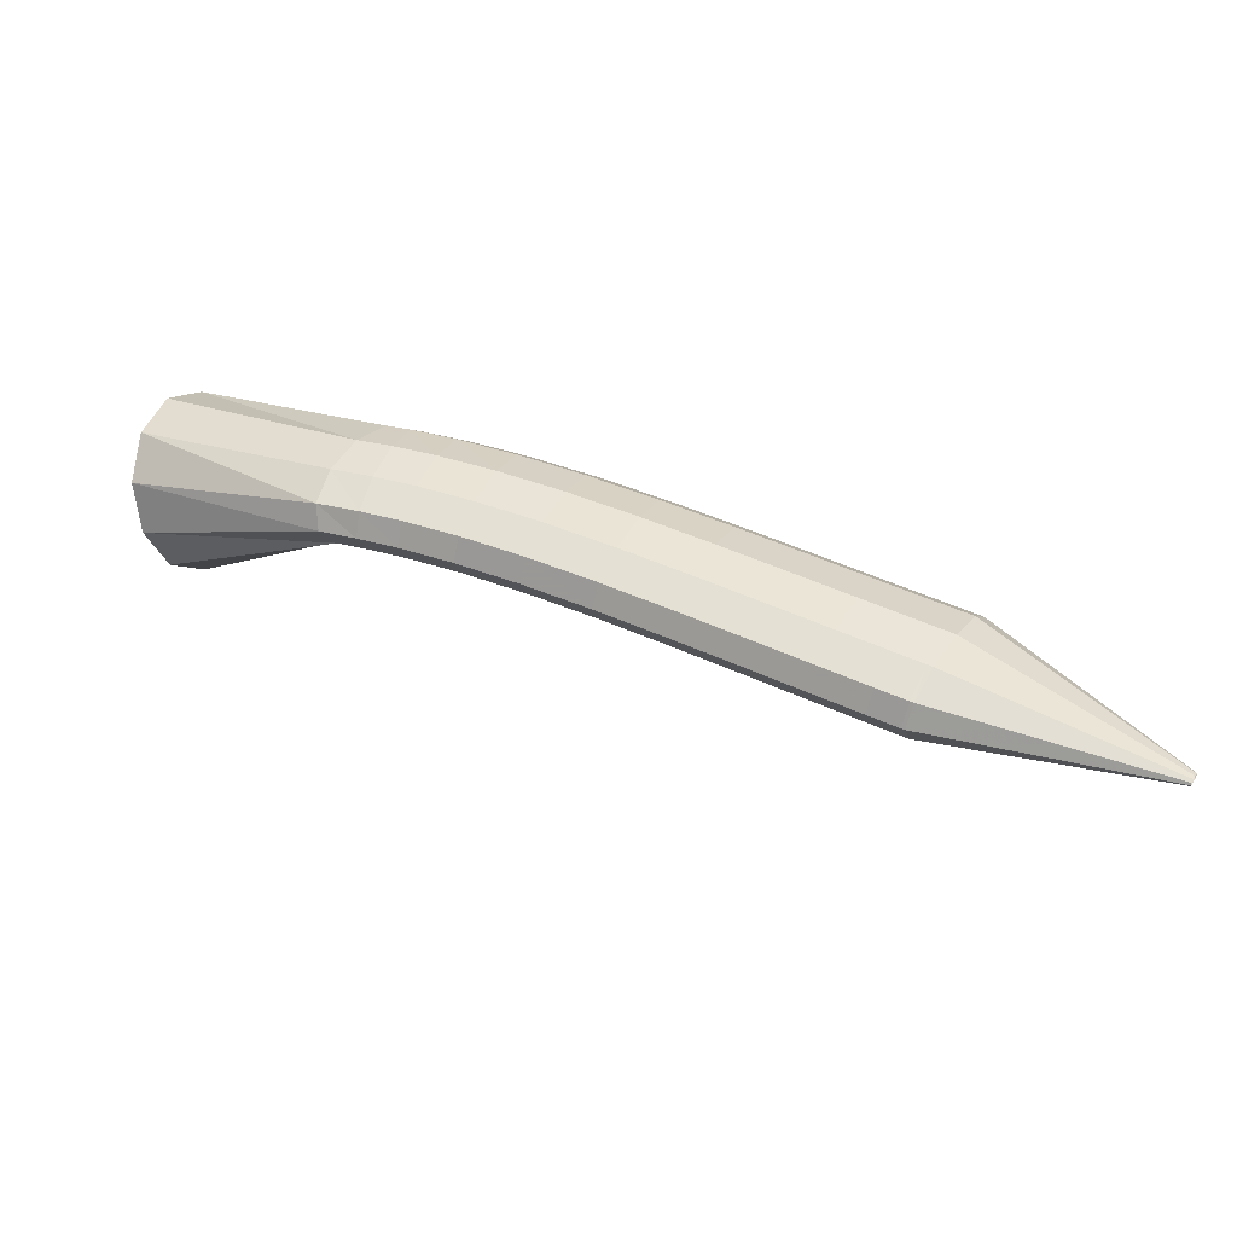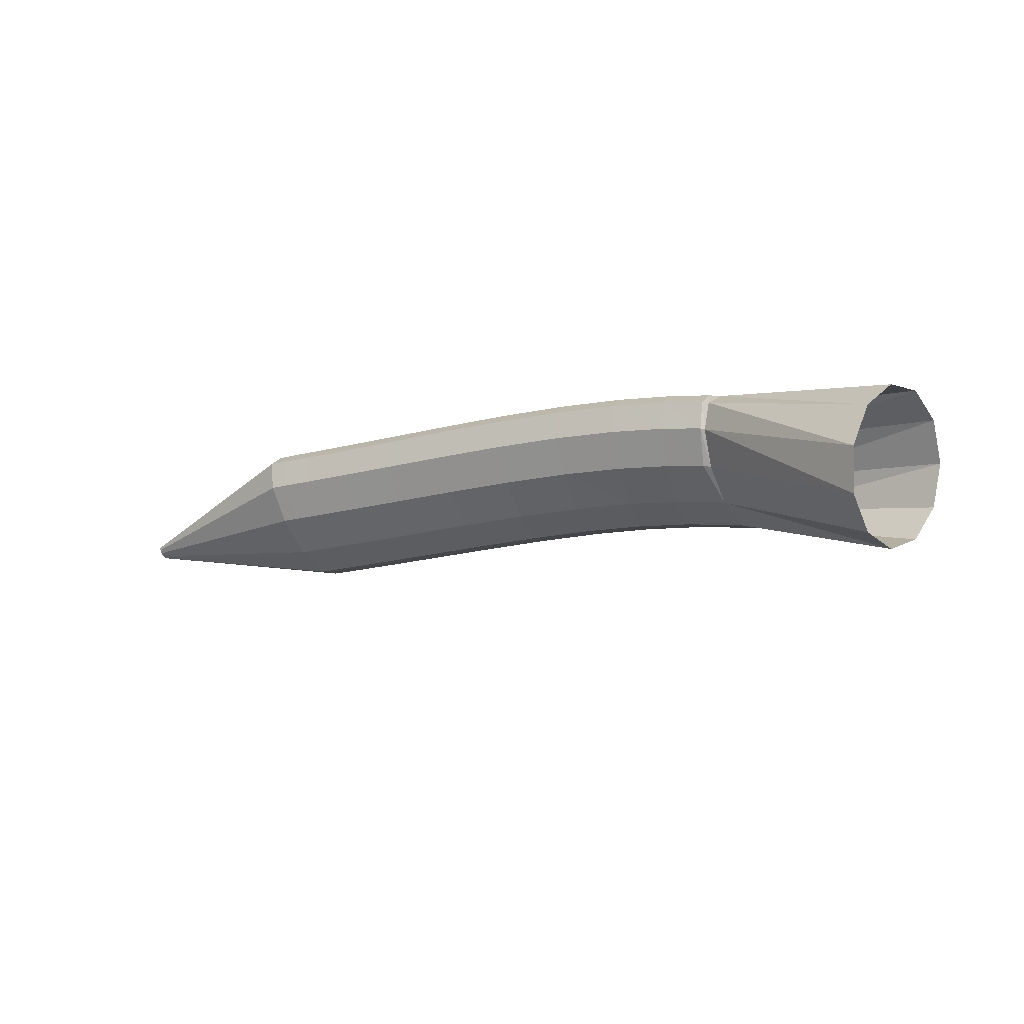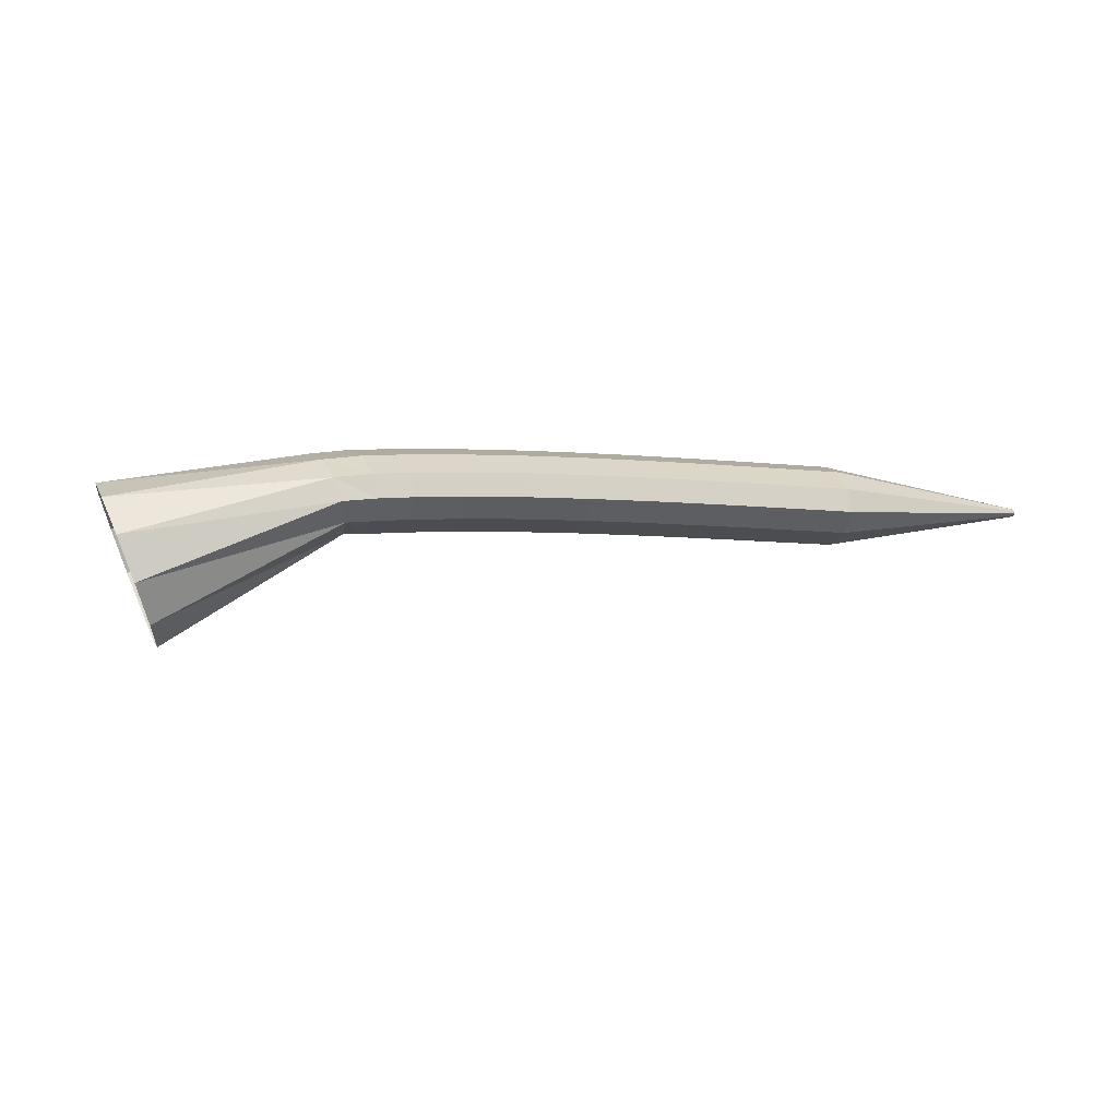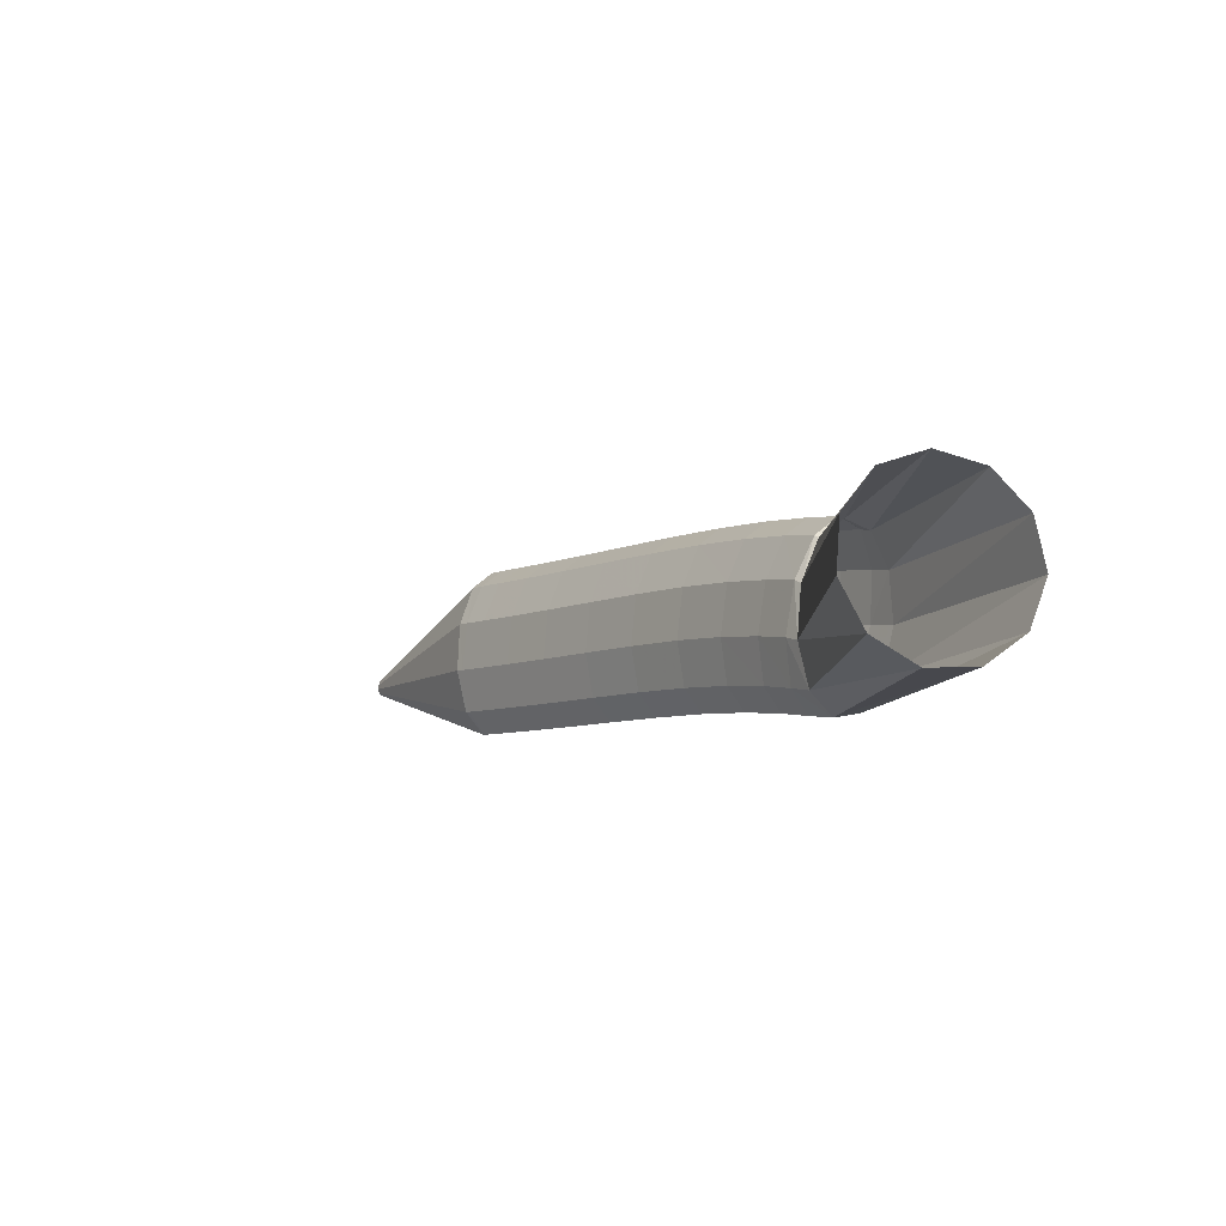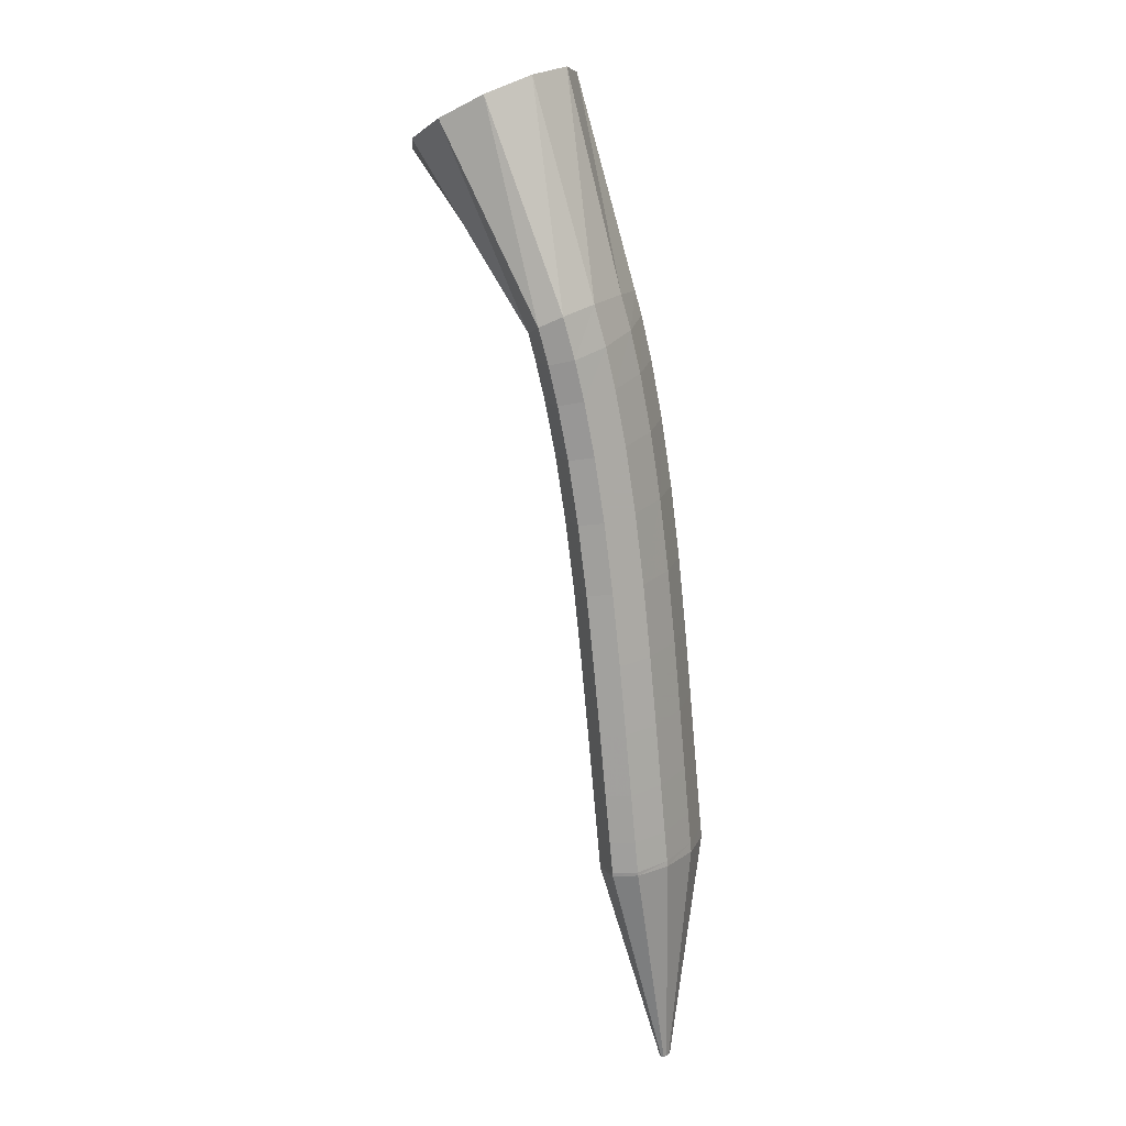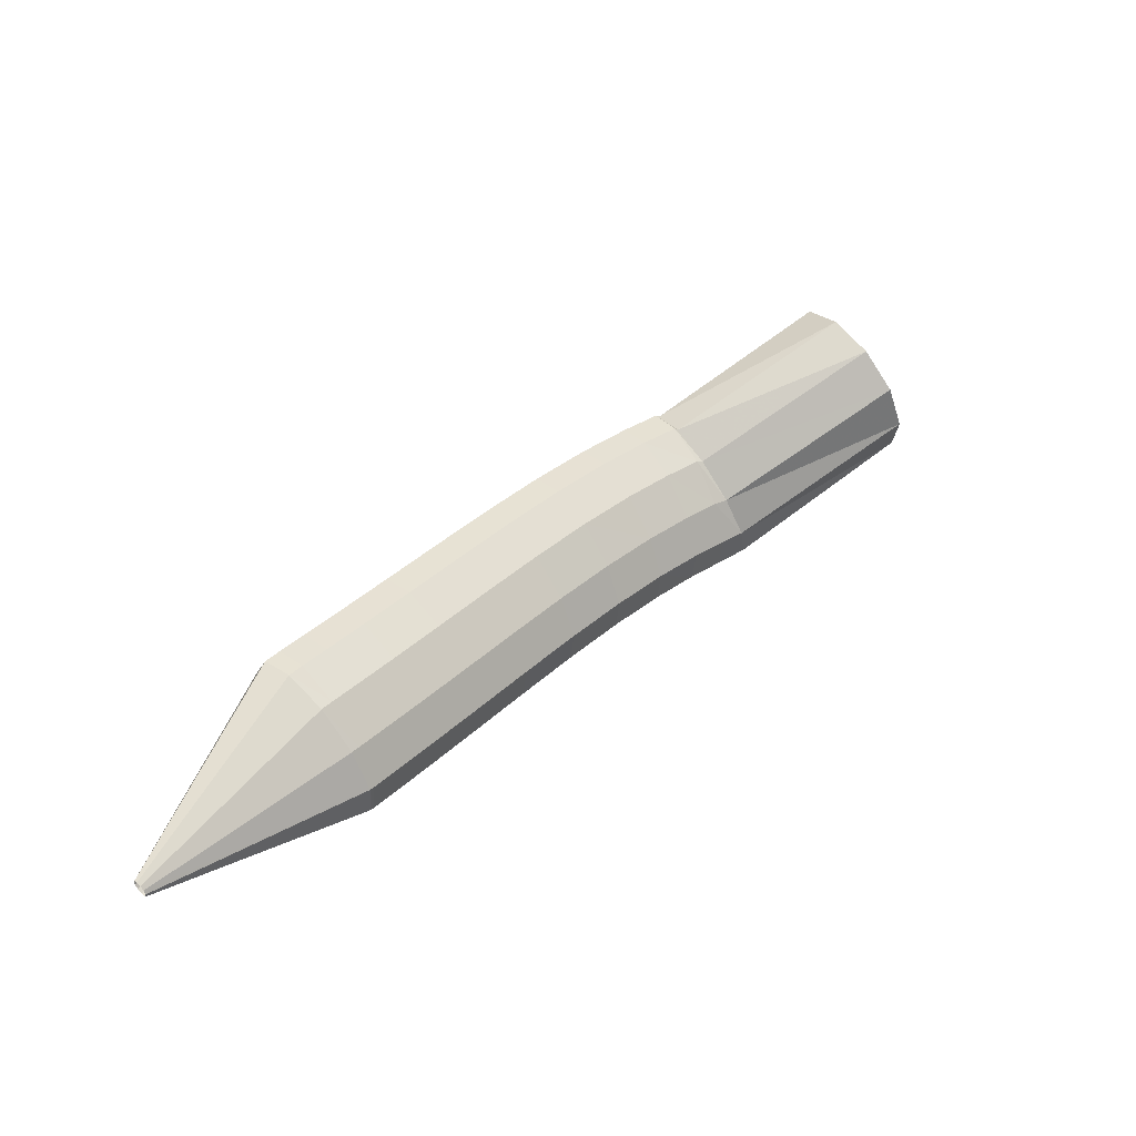
<metadata>
{"format":"obj","ext":"obj","renderer":"f3d","projection":"perspective","resolution":1024,"background":"white","views":[{"elev":-75.7,"azim":158.0,"up":"+Z"},{"elev":-33.2,"azim":3.7,"up":"+Y"},{"elev":-23.8,"azim":142.4,"up":"+Y"},{"elev":18.8,"azim":45.0,"up":"+Z"},{"elev":-53.9,"azim":90.3,"up":"+Z"},{"elev":10.9,"azim":-51.6,"up":"+Z"}]}
</metadata>
<code>
g tube1
v 147.7 152.6 181.7
v 148.1 150.8 179.6
v 147.6 148.3 178.5
v 146.1 145.9 178.7
v 144.3 144.3 180.2
v 142.7 144.1 182.5
v 141.8 145.4 184.8
v 141.8 147.6 186.5
v 142.9 150.2 187
v 144.6 152.3 186.1
v 146.4 153.2 184.1
v 147.7 152.6 181.7
v 137.1 155.5 176.1
v 137.7 154 173.8
v 137.7 152.4 172.5
v 137.1 151.1 172.5
v 136 150.5 173.7
v 134.9 150.9 175.9
v 134 152.1 178.3
v 133.7 153.7 180.1
v 134 155.3 180.9
v 134.9 156.2 180.2
v 136 156.3 178.4
v 137.1 155.5 176.1
v 135.2 156 175.5
v 135.5 154.7 173.1
v 135.5 153 171.8
v 135.2 151.6 171.9
v 134.6 150.9 173.3
v 134 151.1 175.7
v 133.5 152.2 178.3
v 133.4 153.8 180.2
v 133.6 155.4 180.9
v 134.1 156.5 180.1
v 134.7 156.7 178
v 135.2 156 175.5
v 132.9 156.6 174.8
v 133.3 155.2 172.5
v 133.3 153.5 171.2
v 133 152.1 171.3
v 132.4 151.4 172.7
v 131.8 151.6 175.1
v 131.2 152.7 177.7
v 131 154.3 179.6
v 131.1 155.9 180.2
v 131.6 157 179.4
v 132.3 157.3 177.4
v 132.9 156.6 174.8
v 129.8 157.2 173.8
v 130.3 155.7 171.5
v 130.4 154 170.3
v 130.1 152.6 170.4
v 129.5 151.9 171.8
v 128.8 152.2 174.2
v 128.1 153.3 176.7
v 127.8 154.9 178.6
v 127.9 156.6 179.2
v 128.3 157.7 178.3
v 129 157.9 176.3
v 129.8 157.2 173.8
v 126.1 157.7 172.6
v 126.7 156.3 170.3
v 126.9 154.6 169.1
v 126.7 153.1 169.2
v 126.1 152.4 170.7
v 125.3 152.7 173
v 124.5 153.8 175.5
v 124.1 155.5 177.3
v 124.1 157.1 177.9
v 124.6 158.2 177.1
v 125.3 158.4 175.1
v 126.1 157.7 172.6
v 122.2 158.2 171.1
v 122.9 156.7 168.9
v 123.1 155 167.7
v 122.9 153.6 167.8
v 122.3 152.9 169.3
v 121.5 153.2 171.6
v 120.7 154.3 174.1
v 120.2 156 175.9
v 120.2 157.6 176.4
v 120.6 158.7 175.6
v 121.4 158.9 173.6
v 122.2 158.2 171.1
v 118.3 158.6 169.7
v 119 157.1 167.4
v 119.3 155.4 166.2
v 119.1 154 166.4
v 118.5 153.3 167.8
v 117.6 153.6 170.2
v 116.8 154.7 172.6
v 116.3 156.4 174.4
v 116.2 158 174.9
v 116.7 159.1 174.1
v 117.4 159.3 172.1
v 118.3 158.6 169.7
v 114.5 158.9 168.2
v 115.2 157.5 166
v 115.5 155.8 164.8
v 115.3 154.3 165
v 114.7 153.6 166.4
v 113.9 153.9 168.7
v 113.1 155.1 171.2
v 112.5 156.7 173
v 112.5 158.4 173.5
v 112.9 159.5 172.7
v 113.7 159.7 170.7
v 114.5 158.9 168.2
v 111.2 159.2 167
v 111.8 157.8 164.8
v 112.1 156.1 163.5
v 112 154.6 163.7
v 111.4 153.9 165.2
v 110.5 154.2 167.5
v 109.7 155.4 169.9
v 109.2 157 171.7
v 109.1 158.7 172.3
v 109.6 159.8 171.4
v 110.3 160 169.5
v 111.2 159.2 167
v 108.5 159.5 166
v 109.2 158 163.8
v 109.5 156.3 162.6
v 109.3 154.9 162.7
v 108.7 154.2 164.2
v 107.9 154.5 166.5
v 107.1 155.6 169
v 106.6 157.3 170.8
v 106.5 158.9 171.3
v 106.9 160 170.5
v 107.7 160.2 168.5
v 108.5 159.5 166
v 106.8 159.6 165.4
v 107.5 158.2 163.2
v 107.8 156.5 161.9
v 107.6 155 162.1
v 107 154.3 163.6
v 106.2 154.6 165.9
v 105.4 155.8 168.4
v 104.9 157.4 170.1
v 104.8 159.1 170.7
v 105.2 160.2 169.9
v 106 160.4 167.9
v 106.8 159.6 165.4
v 106.3 159.7 165.2
v 107.1 158.2 163.1
v 107.6 156.5 161.9
v 107.4 155 162
v 106.7 154.4 163.5
v 105.6 154.7 165.7
v 104.6 155.8 168.1
v 104 157.5 169.8
v 103.8 159.1 170.3
v 104.3 160.2 169.5
v 105.2 160.4 167.6
v 106.3 159.7 165.2
v 94.11 158.5 160.5
v 94.19 158.3 160.3
v 94.24 158.2 160.2
v 94.22 158 160.2
v 94.15 158 160.3
v 94.04 158 160.6
v 93.94 158.1 160.8
v 93.87 158.3 161
v 93.86 158.4 161
v 93.91 158.5 160.9
v 94 158.6 160.7
v 94.11 158.5 160.5
f 1 2 14
f 14 13 1
f 2 3 15
f 15 14 2
f 3 4 16
f 16 15 3
f 4 5 17
f 17 16 4
f 5 6 18
f 18 17 5
f 6 7 19
f 19 18 6
f 7 8 20
f 20 19 7
f 8 9 21
f 21 20 8
f 9 10 22
f 22 21 9
f 10 11 23
f 23 22 10
f 11 12 24
f 24 23 11
f 13 14 26
f 26 25 13
f 14 15 27
f 27 26 14
f 15 16 28
f 28 27 15
f 16 17 29
f 29 28 16
f 17 18 30
f 30 29 17
f 18 19 31
f 31 30 18
f 19 20 32
f 32 31 19
f 20 21 33
f 33 32 20
f 21 22 34
f 34 33 21
f 22 23 35
f 35 34 22
f 23 24 36
f 36 35 23
f 25 26 38
f 38 37 25
f 26 27 39
f 39 38 26
f 27 28 40
f 40 39 27
f 28 29 41
f 41 40 28
f 29 30 42
f 42 41 29
f 30 31 43
f 43 42 30
f 31 32 44
f 44 43 31
f 32 33 45
f 45 44 32
f 33 34 46
f 46 45 33
f 34 35 47
f 47 46 34
f 35 36 48
f 48 47 35
f 37 38 50
f 50 49 37
f 38 39 51
f 51 50 38
f 39 40 52
f 52 51 39
f 40 41 53
f 53 52 40
f 41 42 54
f 54 53 41
f 42 43 55
f 55 54 42
f 43 44 56
f 56 55 43
f 44 45 57
f 57 56 44
f 45 46 58
f 58 57 45
f 46 47 59
f 59 58 46
f 47 48 60
f 60 59 47
f 49 50 62
f 62 61 49
f 50 51 63
f 63 62 50
f 51 52 64
f 64 63 51
f 52 53 65
f 65 64 52
f 53 54 66
f 66 65 53
f 54 55 67
f 67 66 54
f 55 56 68
f 68 67 55
f 56 57 69
f 69 68 56
f 57 58 70
f 70 69 57
f 58 59 71
f 71 70 58
f 59 60 72
f 72 71 59
f 61 62 74
f 74 73 61
f 62 63 75
f 75 74 62
f 63 64 76
f 76 75 63
f 64 65 77
f 77 76 64
f 65 66 78
f 78 77 65
f 66 67 79
f 79 78 66
f 67 68 80
f 80 79 67
f 68 69 81
f 81 80 68
f 69 70 82
f 82 81 69
f 70 71 83
f 83 82 70
f 71 72 84
f 84 83 71
f 73 74 86
f 86 85 73
f 74 75 87
f 87 86 74
f 75 76 88
f 88 87 75
f 76 77 89
f 89 88 76
f 77 78 90
f 90 89 77
f 78 79 91
f 91 90 78
f 79 80 92
f 92 91 79
f 80 81 93
f 93 92 80
f 81 82 94
f 94 93 81
f 82 83 95
f 95 94 82
f 83 84 96
f 96 95 83
f 85 86 98
f 98 97 85
f 86 87 99
f 99 98 86
f 87 88 100
f 100 99 87
f 88 89 101
f 101 100 88
f 89 90 102
f 102 101 89
f 90 91 103
f 103 102 90
f 91 92 104
f 104 103 91
f 92 93 105
f 105 104 92
f 93 94 106
f 106 105 93
f 94 95 107
f 107 106 94
f 95 96 108
f 108 107 95
f 97 98 110
f 110 109 97
f 98 99 111
f 111 110 98
f 99 100 112
f 112 111 99
f 100 101 113
f 113 112 100
f 101 102 114
f 114 113 101
f 102 103 115
f 115 114 102
f 103 104 116
f 116 115 103
f 104 105 117
f 117 116 104
f 105 106 118
f 118 117 105
f 106 107 119
f 119 118 106
f 107 108 120
f 120 119 107
f 109 110 122
f 122 121 109
f 110 111 123
f 123 122 110
f 111 112 124
f 124 123 111
f 112 113 125
f 125 124 112
f 113 114 126
f 126 125 113
f 114 115 127
f 127 126 114
f 115 116 128
f 128 127 115
f 116 117 129
f 129 128 116
f 117 118 130
f 130 129 117
f 118 119 131
f 131 130 118
f 119 120 132
f 132 131 119
f 121 122 134
f 134 133 121
f 122 123 135
f 135 134 122
f 123 124 136
f 136 135 123
f 124 125 137
f 137 136 124
f 125 126 138
f 138 137 125
f 126 127 139
f 139 138 126
f 127 128 140
f 140 139 127
f 128 129 141
f 141 140 128
f 129 130 142
f 142 141 129
f 130 131 143
f 143 142 130
f 131 132 144
f 144 143 131
f 133 134 146
f 146 145 133
f 134 135 147
f 147 146 134
f 135 136 148
f 148 147 135
f 136 137 149
f 149 148 136
f 137 138 150
f 150 149 137
f 138 139 151
f 151 150 138
f 139 140 152
f 152 151 139
f 140 141 153
f 153 152 140
f 141 142 154
f 154 153 141
f 142 143 155
f 155 154 142
f 143 144 156
f 156 155 143
f 145 146 158
f 158 157 145
f 146 147 159
f 159 158 146
f 147 148 160
f 160 159 147
f 148 149 161
f 161 160 148
f 149 150 162
f 162 161 149
f 150 151 163
f 163 162 150
f 151 152 164
f 164 163 151
f 152 153 165
f 165 164 152
f 153 154 166
f 166 165 153
f 154 155 167
f 167 166 154
f 155 156 168
f 168 167 155

</code>
